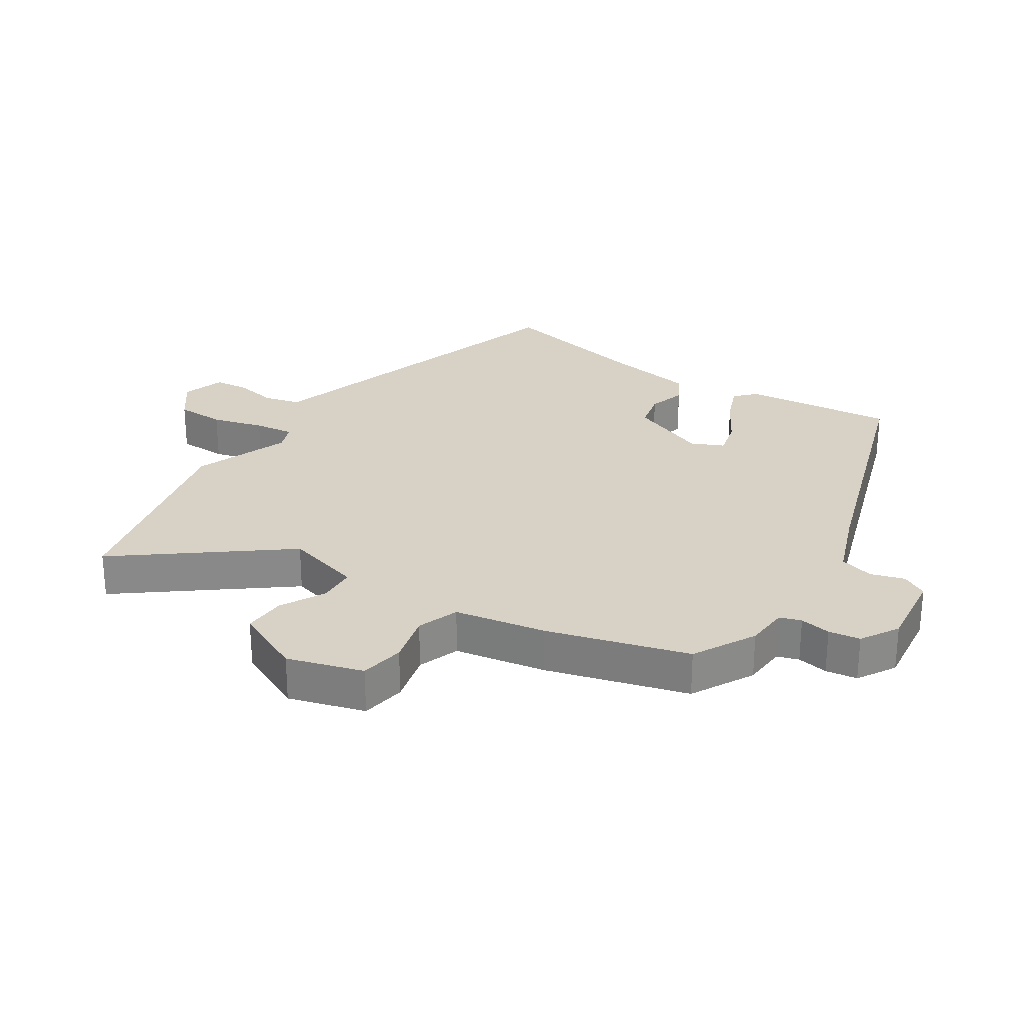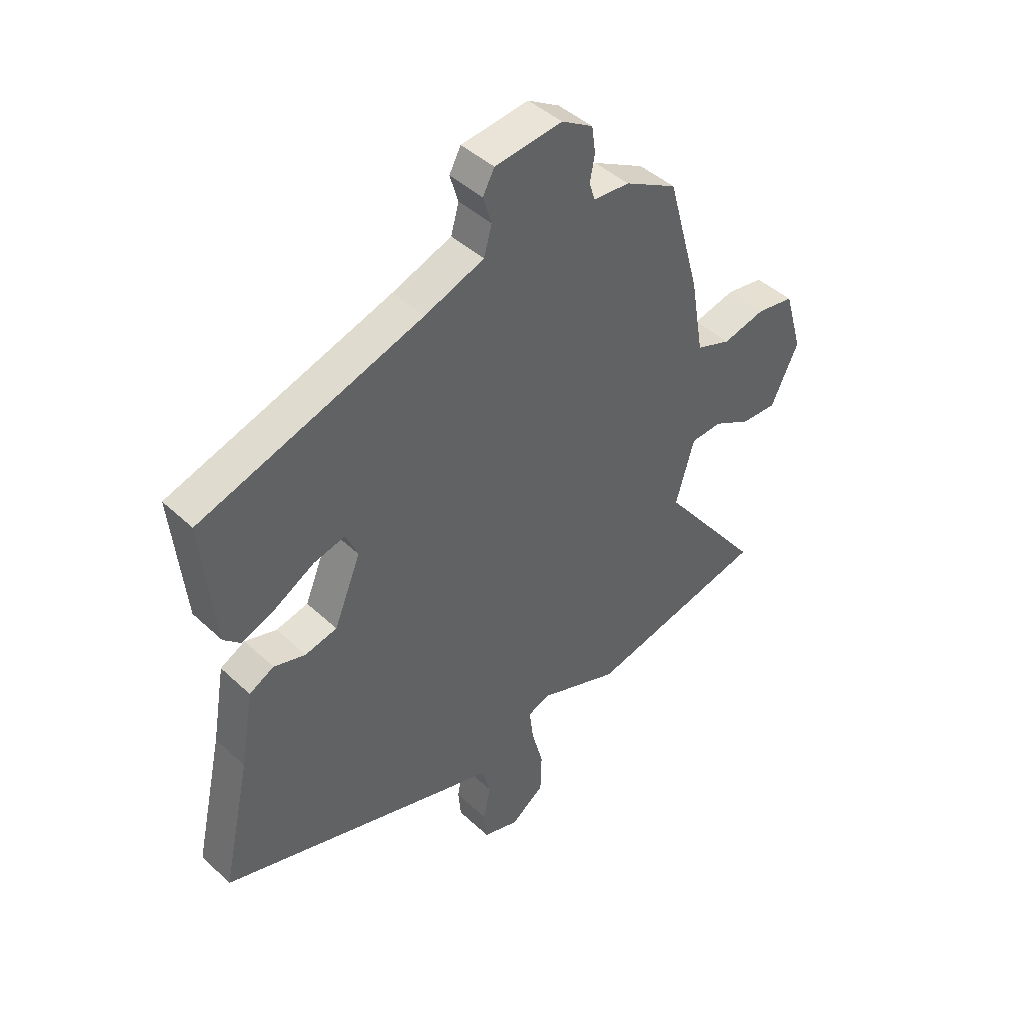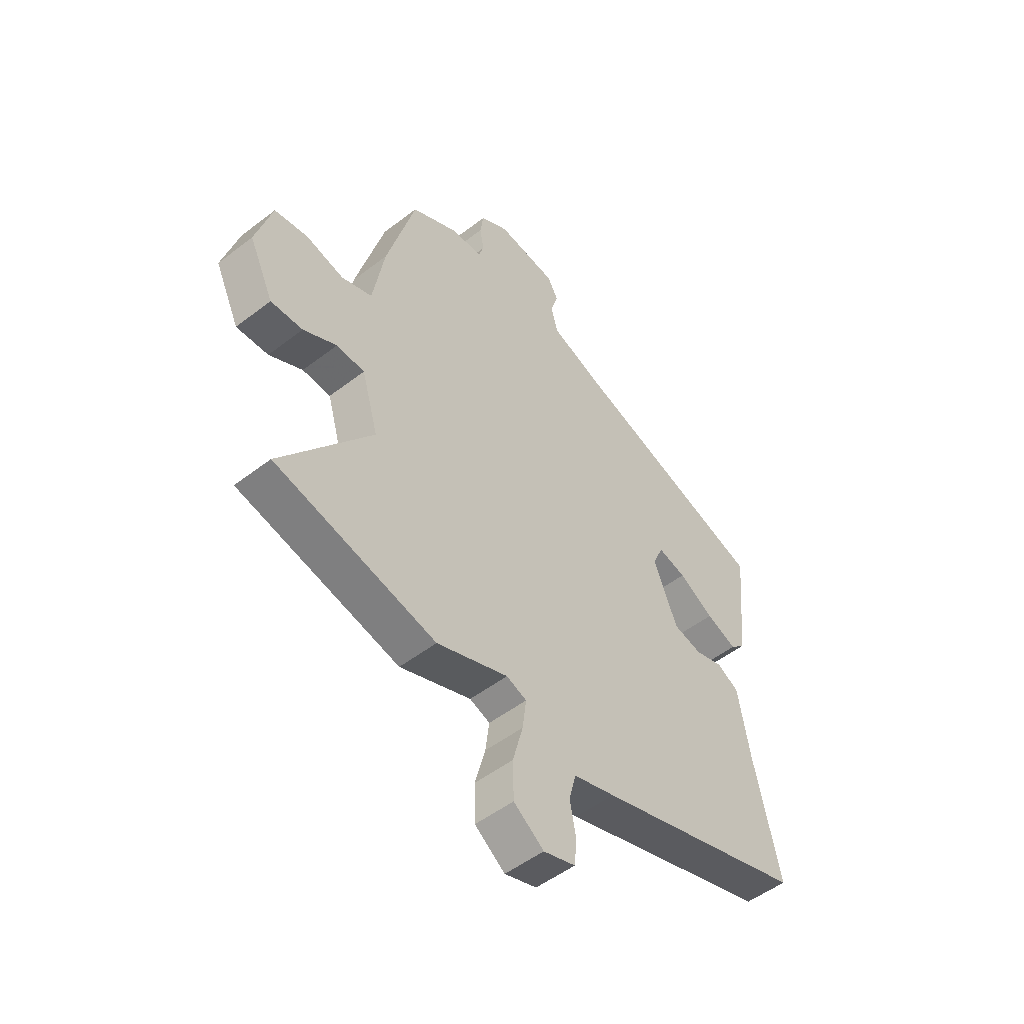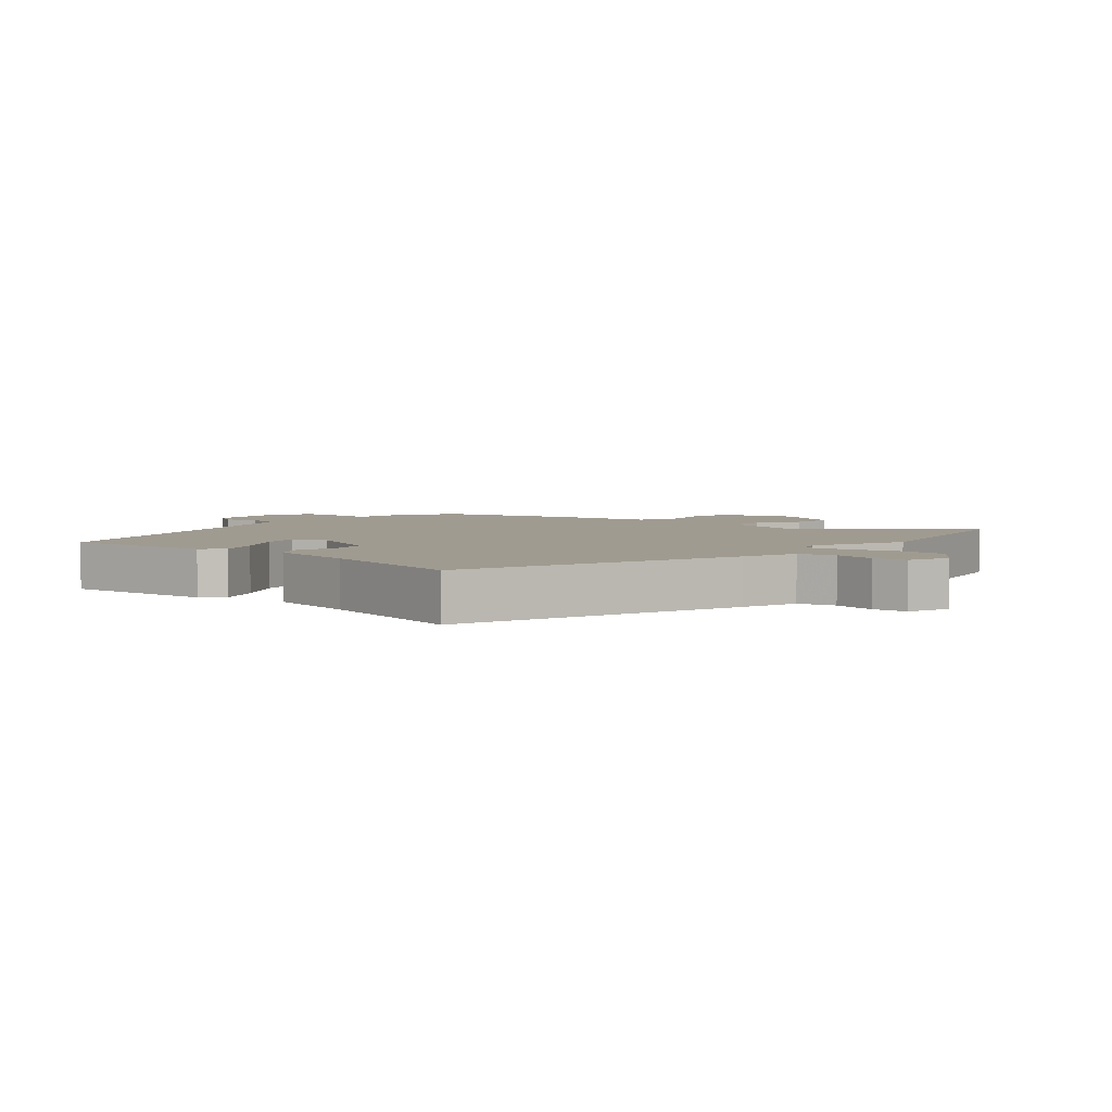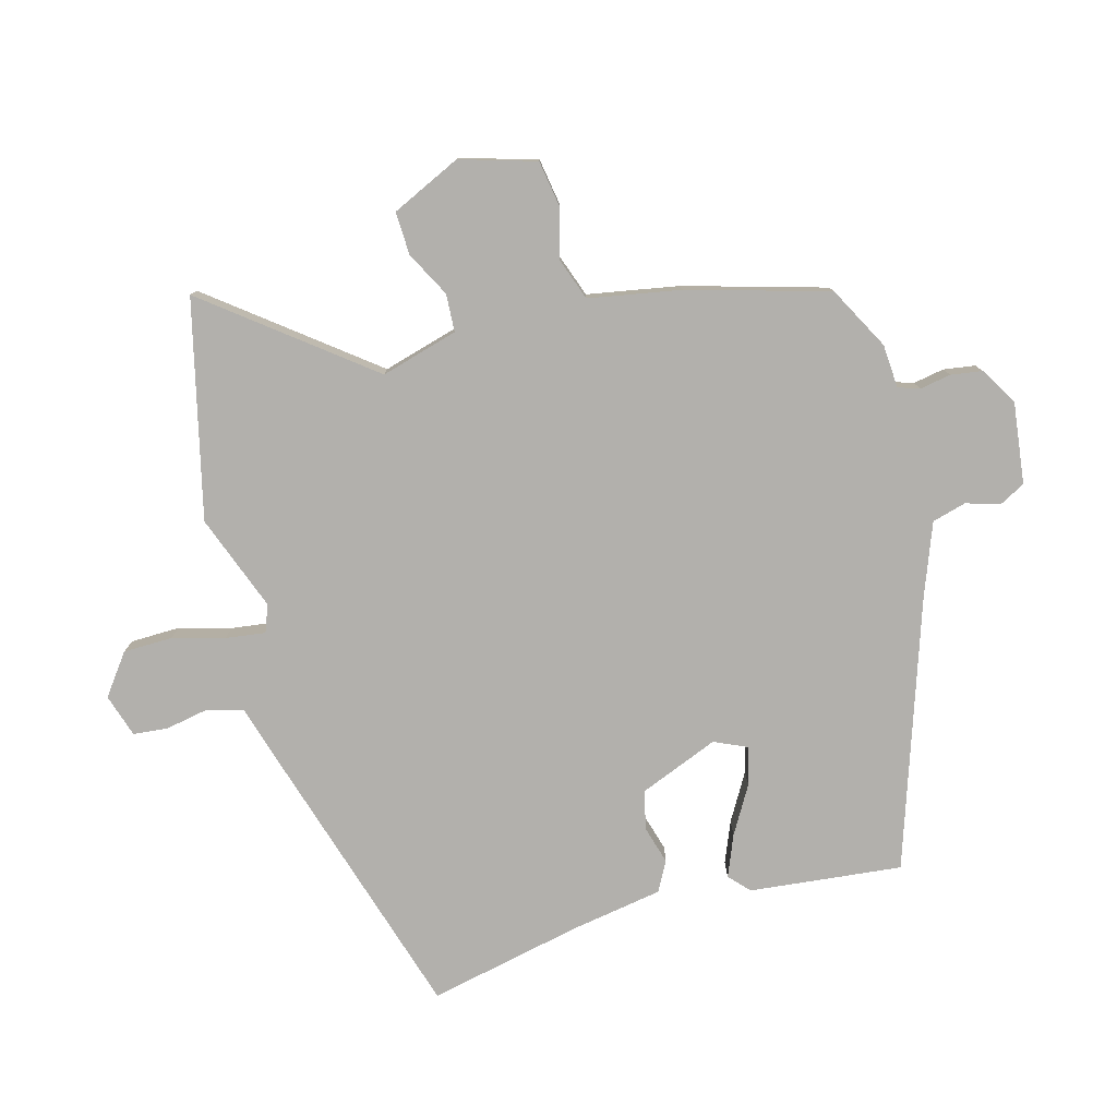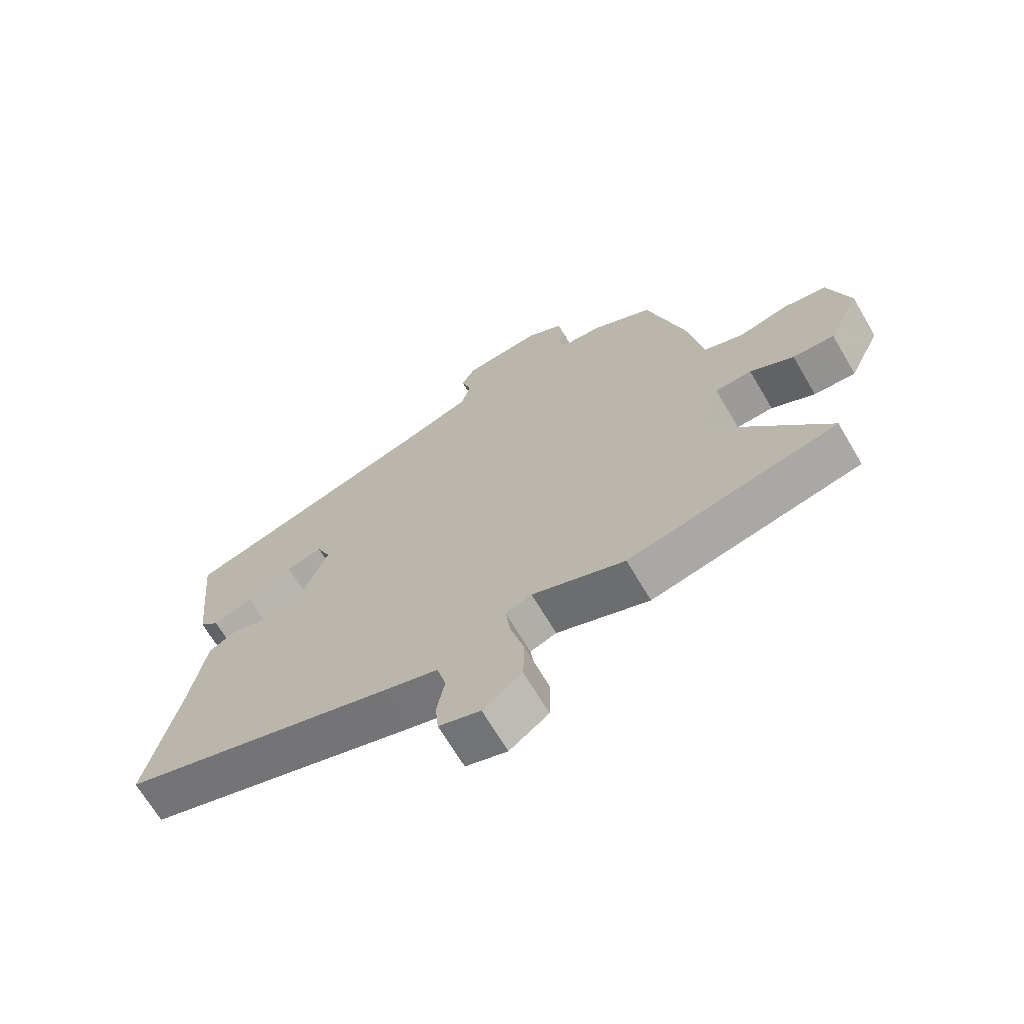
<metadata>
{"format":"obj","ext":"obj","renderer":"f3d","projection":"perspective","resolution":1024,"background":"white","views":[{"elev":27.3,"azim":-57.2,"up":"+Y"},{"elev":44.0,"azim":137.4,"up":"+Z"},{"elev":-51.2,"azim":-50.0,"up":"+Z"},{"elev":4.2,"azim":131.7,"up":"+Y"},{"elev":-78.7,"azim":-75.1,"up":"+Y"},{"elev":-68.1,"azim":-149.5,"up":"+Z"}]}
</metadata>
<code>
v 0.51 0.07 -0.396
v 0.06 0.07 -0.537
v -0.029 0.07 -0.564
v -0.044 0.07 -0.622
v -0.031 0.07 -0.689
v -0.036 0.07 -0.744
v -0.104 0.07 -0.766
v -0.168 0.07 -0.719
v -0.17 0.07 -0.641
v -0.148 0.07 -0.559
v -0.14 0.07 -0.496
v -0.183 0.07 -0.48
v -0.335 0.07 -0.538
v -0.678 0.07 -0.459
v -0.484 0.07 -0.206
v -0.519 0.07 -0.084
v -0.579 0.07 -0.081
v -0.65 0.07 -0.119
v -0.718 0.07 -0.122
v -0.77 0.07 -0.012
v -0.735 0.07 0.108
v -0.664 0.07 0.12
v -0.583 0.07 0.1
v -0.517 0.07 0.124
v -0.492 0.07 0.269
v -0.43 0.07 0.492
v -0.331 0.07 0.546
v -0.262 0.07 0.551
v -0.251 0.07 0.585
v -0.26 0.07 0.634
v -0.253 0.07 0.684
v -0.193 0.07 0.72
v -0.065 0.07 0.705
v -0.043 0.07 0.664
v -0.059 0.07 0.611
v -0.044 0.07 0.557
v 0.069 0.07 0.515
v 0.491 0.07 0.378
v 0.467 0.07 0.137
v 0.435 0.07 0.107
v 0.37 0.07 0.133
v 0.295 0.07 0.176
v 0.235 0.07 0.191
v 0.212 0.07 0.139
v 0.263 0.07 0.014
v 0.324 0.07 0
v 0.384 0.07 0.018
v 0.431 0.07 -0.007
v 0.456 0.07 -0.151
v 0.51 0 -0.396
v 0.06 0 -0.537
v -0.029 0 -0.564
v -0.044 0 -0.622
v -0.031 0 -0.689
v -0.036 0 -0.744
v -0.104 0 -0.766
v -0.168 0 -0.719
v -0.17 0 -0.641
v -0.148 0 -0.559
v -0.14 0 -0.496
v -0.183 0 -0.48
v -0.335 0 -0.538
v -0.678 0 -0.459
v -0.484 0 -0.206
v -0.519 0 -0.084
v -0.579 0 -0.081
v -0.65 0 -0.119
v -0.718 0 -0.122
v -0.77 0 -0.012
v -0.735 0 0.108
v -0.664 0 0.12
v -0.583 0 0.1
v -0.517 0 0.124
v -0.492 0 0.269
v -0.43 0 0.492
v -0.331 0 0.546
v -0.262 0 0.551
v -0.251 0 0.585
v -0.26 0 0.634
v -0.253 0 0.684
v -0.193 0 0.72
v -0.065 0 0.705
v -0.043 0 0.664
v -0.059 0 0.611
v -0.044 0 0.557
v 0.069 0 0.515
v 0.491 0 0.378
v 0.467 0 0.137
v 0.435 0 0.107
v 0.37 0 0.133
v 0.295 0 0.176
v 0.235 0 0.191
v 0.212 0 0.139
v 0.263 0 0.014
v 0.324 0 0
v 0.384 0 0.018
v 0.431 0 -0.007
v 0.456 0 -0.151
f 46 47 48 49
f 45 46 49 1
f 39 40 41 42
f 37 38 39 42
f 36 37 42 43
f 32 33 34 35
f 32 35 36
f 29 30 31 32
f 28 29 32 36
f 24 25 26 27
f 24 27 28 36
f 20 21 22 23
f 20 23 24
f 17 18 19 20
f 16 17 20 24
f 15 16 24 36
f 12 13 14 15
f 11 12 15 36
f 7 8 9 10
f 7 10 11
f 4 5 6 7
f 3 4 7 11
f 45 1 2 3
f 44 45 3 11
f 11 36 43 44
f 98 97 96 95
f 50 98 95 94
f 91 90 89 88
f 91 88 87 86
f 92 91 86 85
f 84 83 82 81
f 85 84 81
f 81 80 79 78
f 85 81 78 77
f 76 75 74 73
f 85 77 76 73
f 72 71 70 69
f 73 72 69
f 69 68 67 66
f 73 69 66 65
f 85 73 65 64
f 64 63 62 61
f 85 64 61 60
f 59 58 57 56
f 60 59 56
f 56 55 54 53
f 60 56 53 52
f 52 51 50 94
f 60 52 94 93
f 93 92 85 60
f 1 50 51 2
f 2 51 52 3
f 3 52 53 4
f 4 53 54 5
f 5 54 55 6
f 6 55 56 7
f 7 56 57 8
f 8 57 58 9
f 9 58 59 10
f 10 59 60 11
f 11 60 61 12
f 12 61 62 13
f 13 62 63 14
f 14 63 64 15
f 15 64 65 16
f 16 65 66 17
f 17 66 67 18
f 18 67 68 19
f 19 68 69 20
f 20 69 70 21
f 21 70 71 22
f 22 71 72 23
f 23 72 73 24
f 24 73 74 25
f 25 74 75 26
f 26 75 76 27
f 27 76 77 28
f 28 77 78 29
f 29 78 79 30
f 30 79 80 31
f 31 80 81 32
f 32 81 82 33
f 33 82 83 34
f 34 83 84 35
f 35 84 85 36
f 36 85 86 37
f 37 86 87 38
f 38 87 88 39
f 39 88 89 40
f 40 89 90 41
f 41 90 91 42
f 42 91 92 43
f 43 92 93 44
f 44 93 94 45
f 45 94 95 46
f 46 95 96 47
f 47 96 97 48
f 48 97 98 49
f 49 98 50 1

</code>
